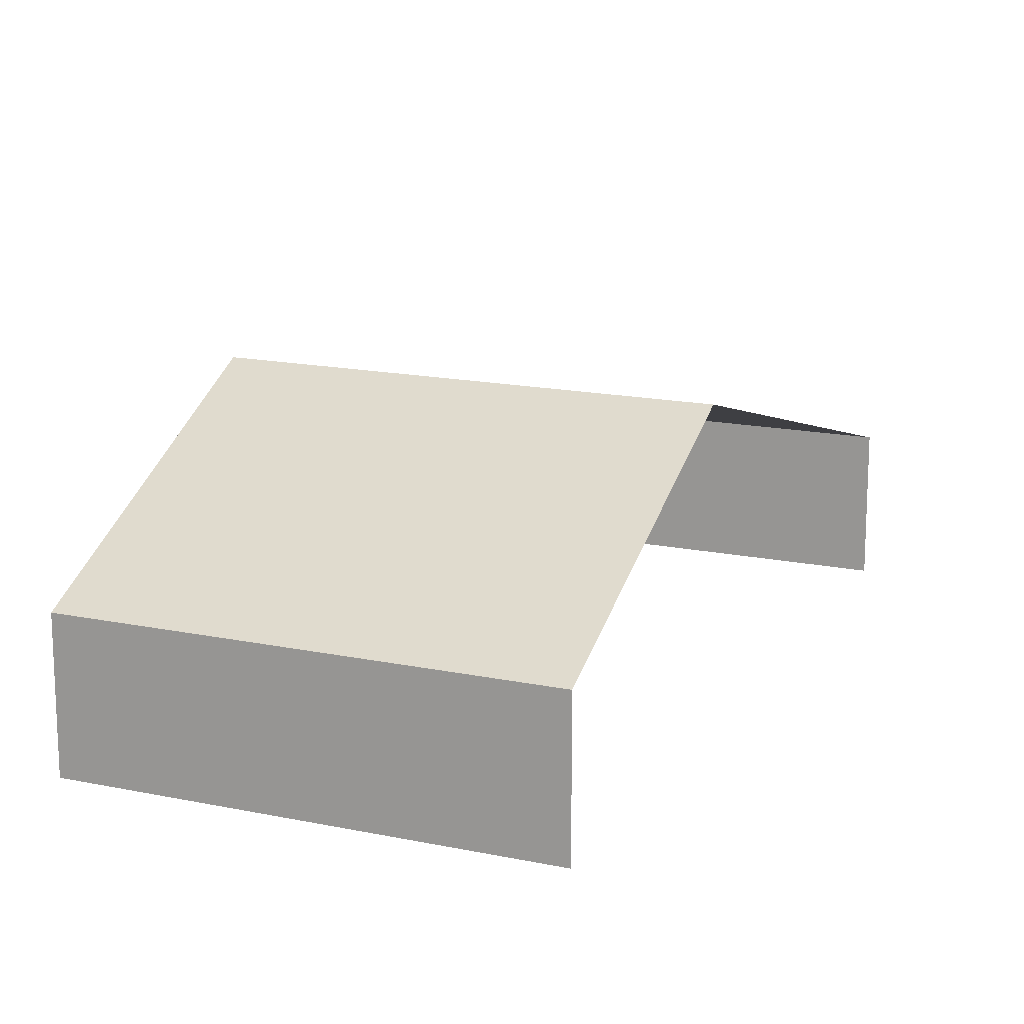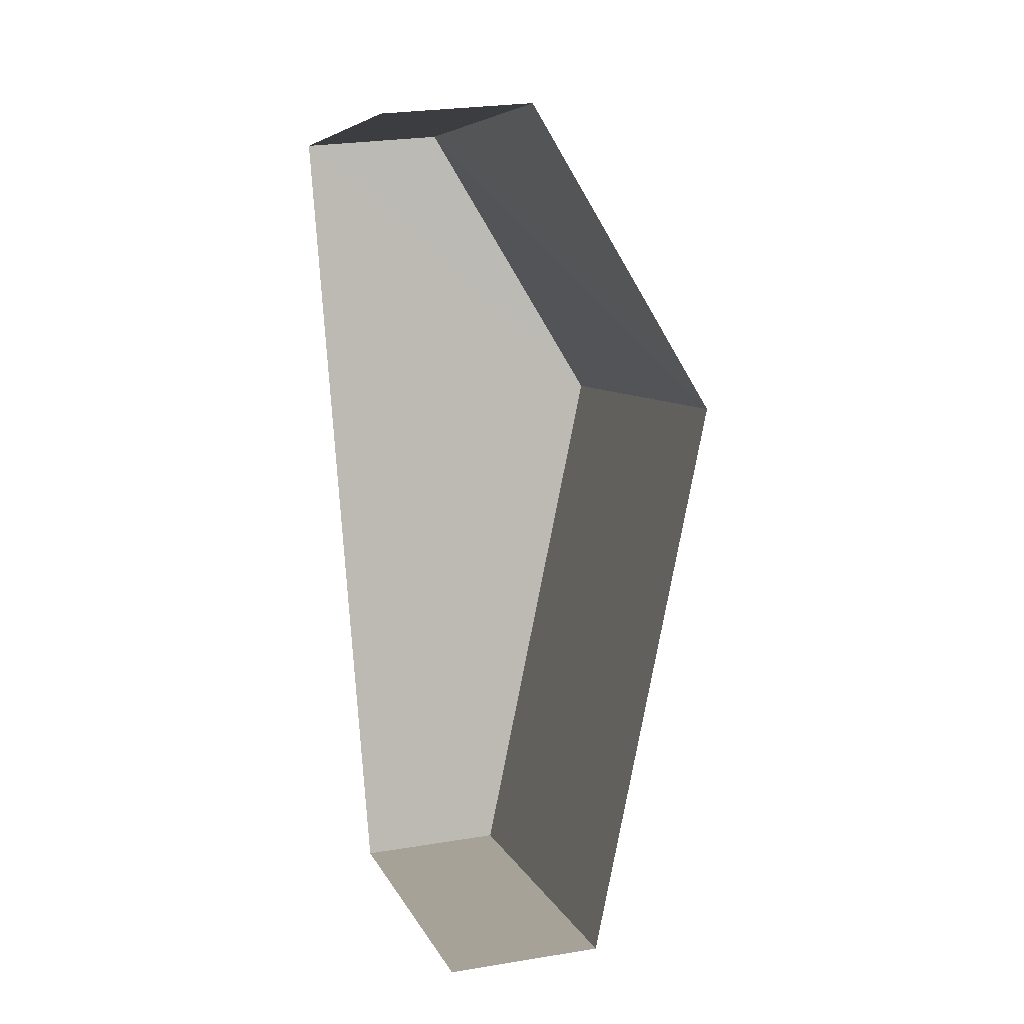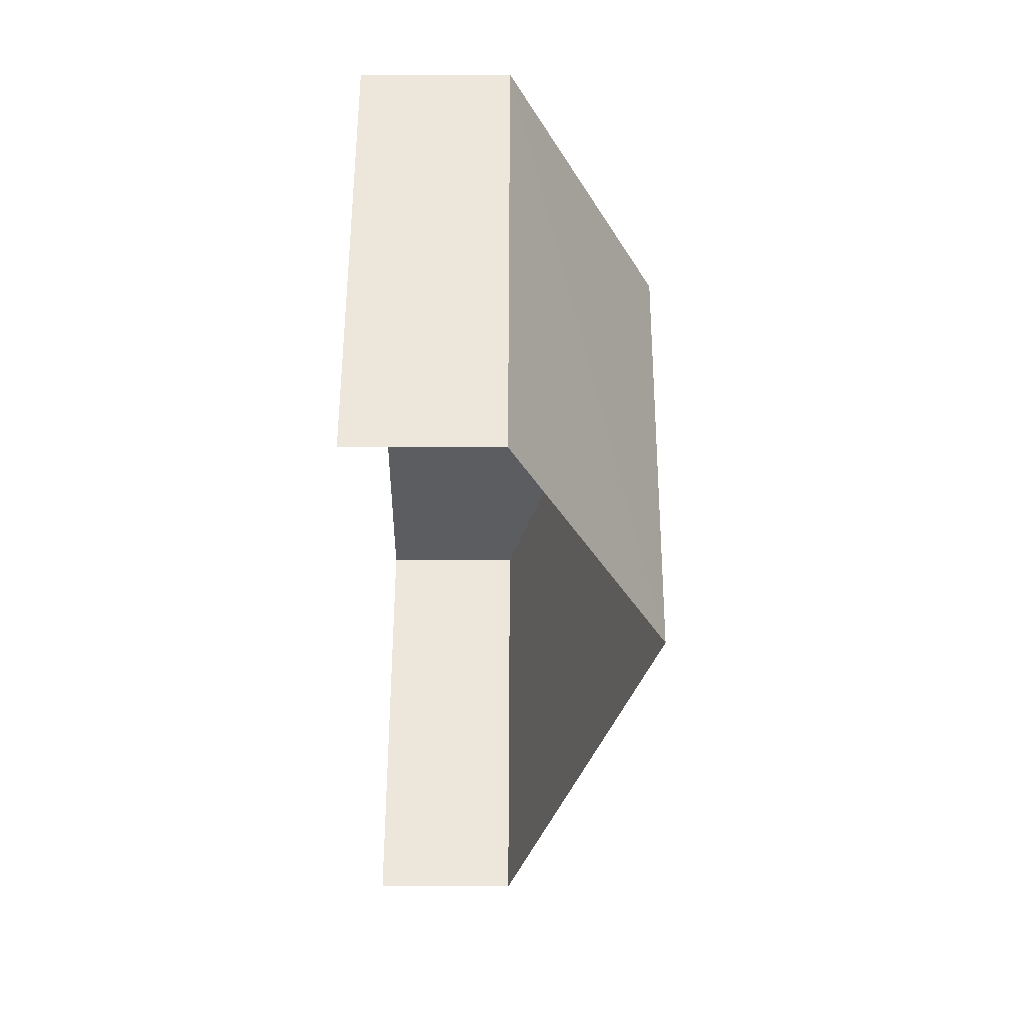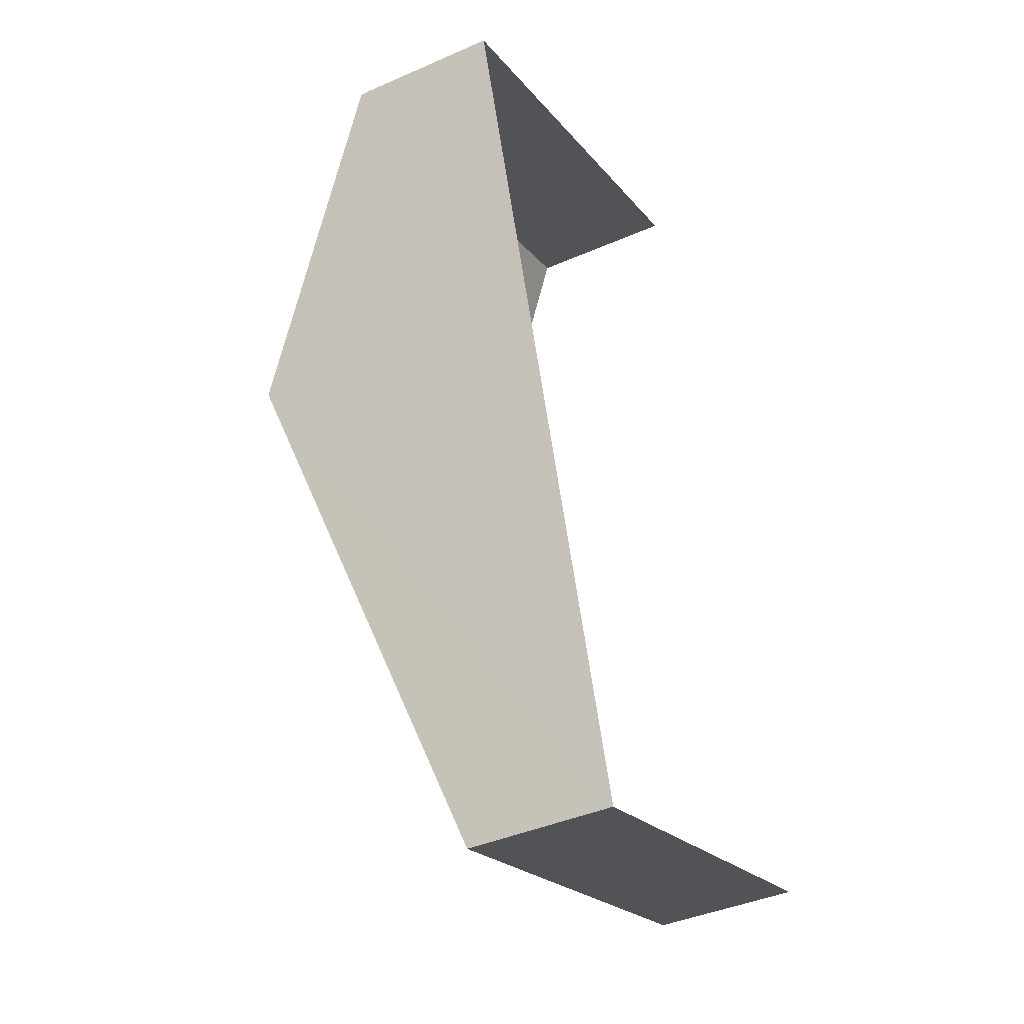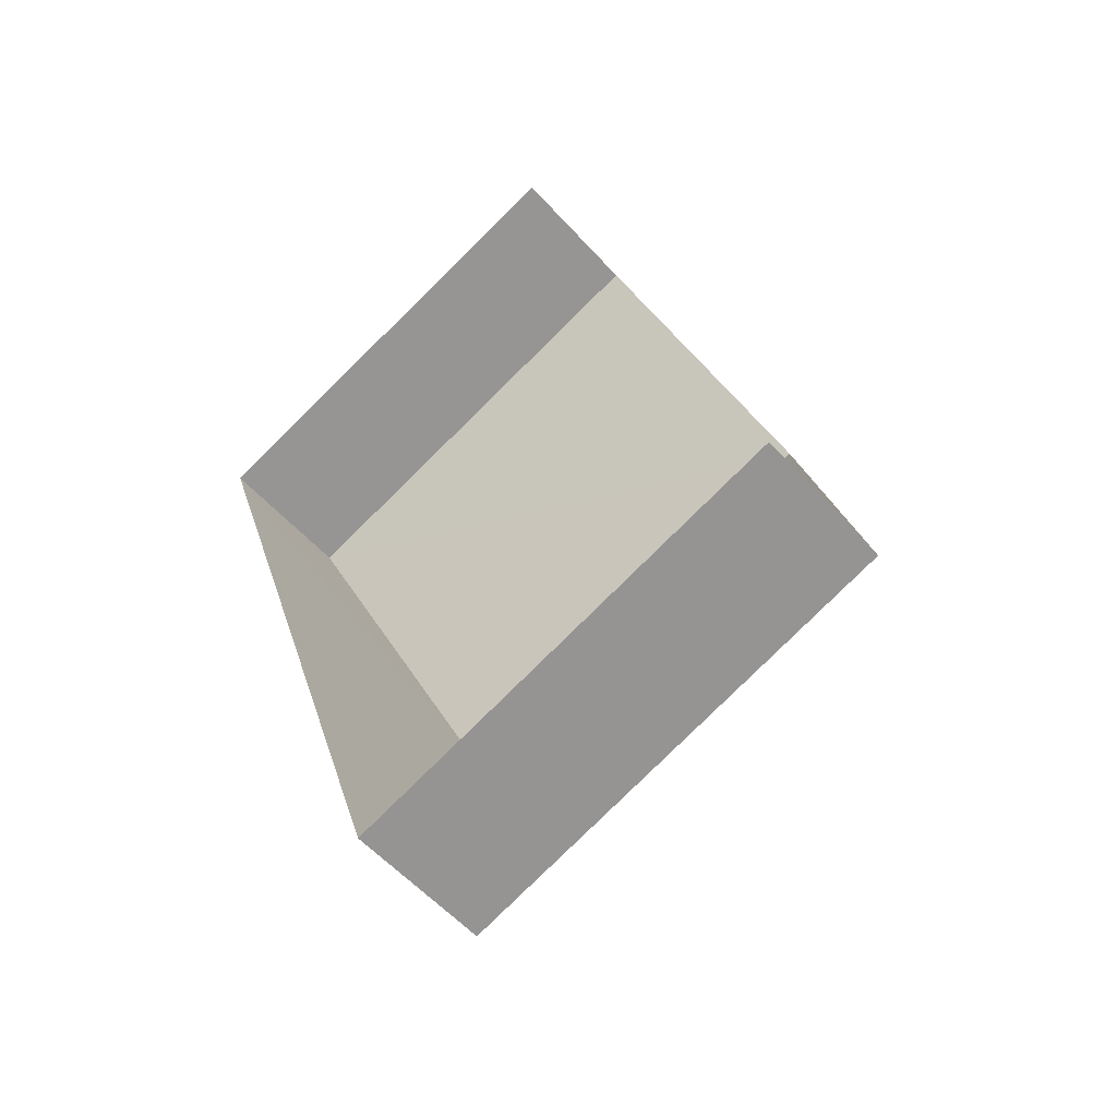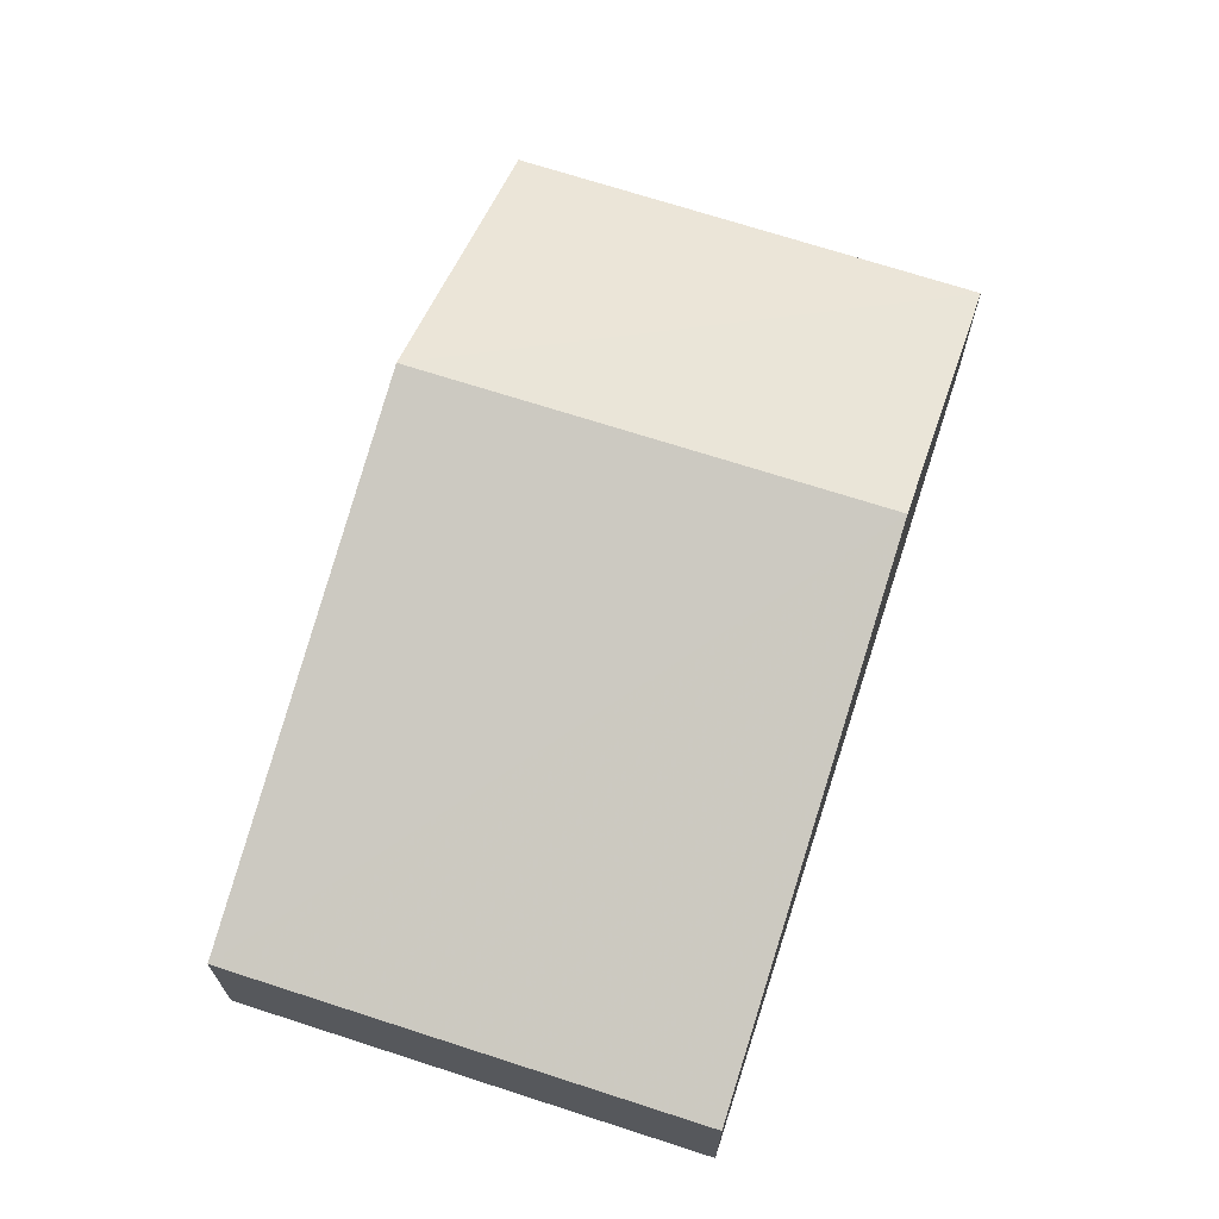
<metadata>
{"format":"obj","ext":"obj","renderer":"f3d","projection":"perspective","resolution":1024,"background":"white","views":[{"elev":16.2,"azim":-174.6,"up":"+Z"},{"elev":24.3,"azim":-104.3,"up":"+Y"},{"elev":71.7,"azim":-89.8,"up":"+Y"},{"elev":-39.9,"azim":117.7,"up":"+Y"},{"elev":-54.6,"azim":-138.6,"up":"+Y"},{"elev":-20.6,"azim":-0.1,"up":"+Y"}]}
</metadata>
<code>
v -2.196e+05 -1.247e+05 13.76
v -2.196e+05 -1.247e+05 13.76
v -2.196e+05 -1.247e+05 13.76
v -2.196e+05 -1.247e+05 13.76
v -2.196e+05 -1.247e+05 14.43
v -2.196e+05 -1.247e+05 14.43
v -2.196e+05 -1.247e+05 15.13
v -2.196e+05 -1.247e+05 15.13
v -2.196e+05 -1.247e+05 14.43
v -2.196e+05 -1.247e+05 14.43
f 1 2 3
f 1 4 2
f 10 3 8
f 3 2 8
f 2 5 8
f 5 6 7
f 8 5 7
f 9 10 8
f 7 9 8
f 6 4 7
f 4 1 7
f 1 9 7
f 6 2 4
f 6 5 2
f 10 1 3
f 10 9 1

</code>
